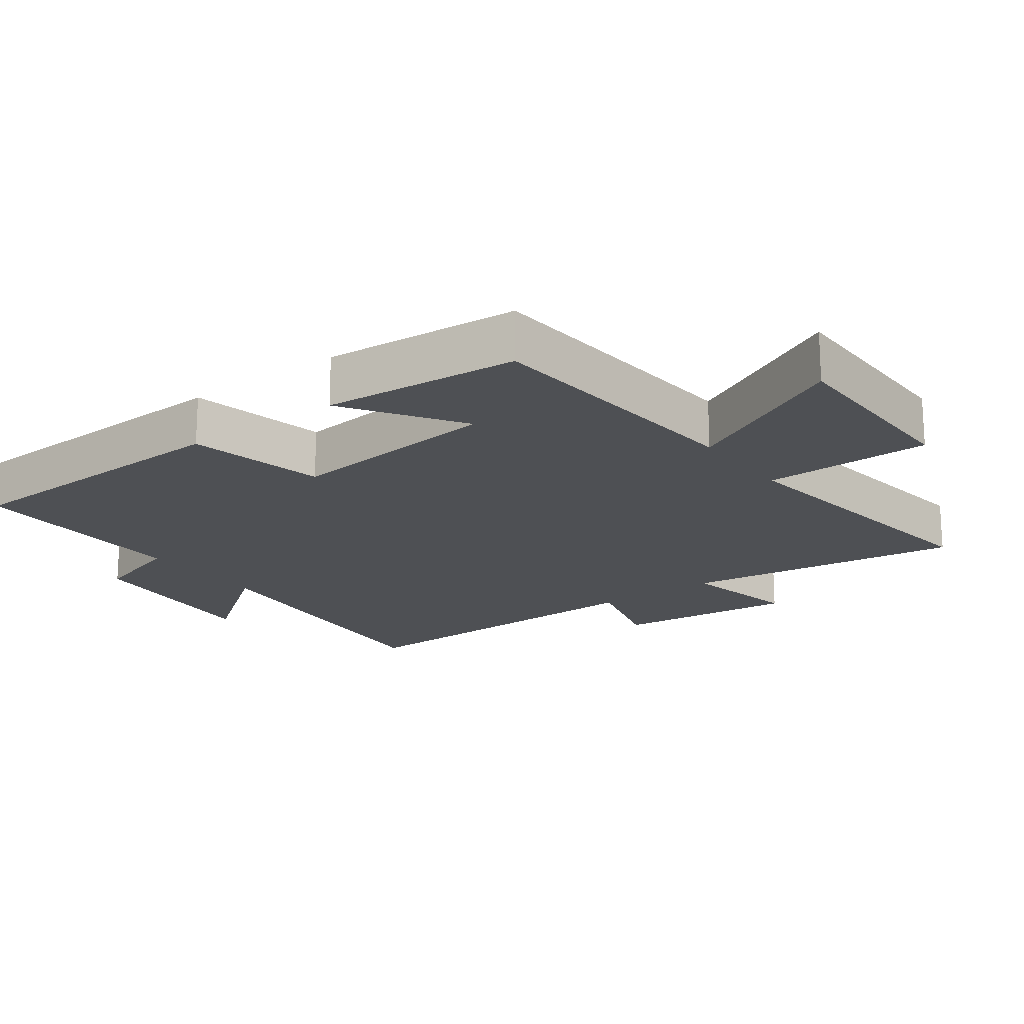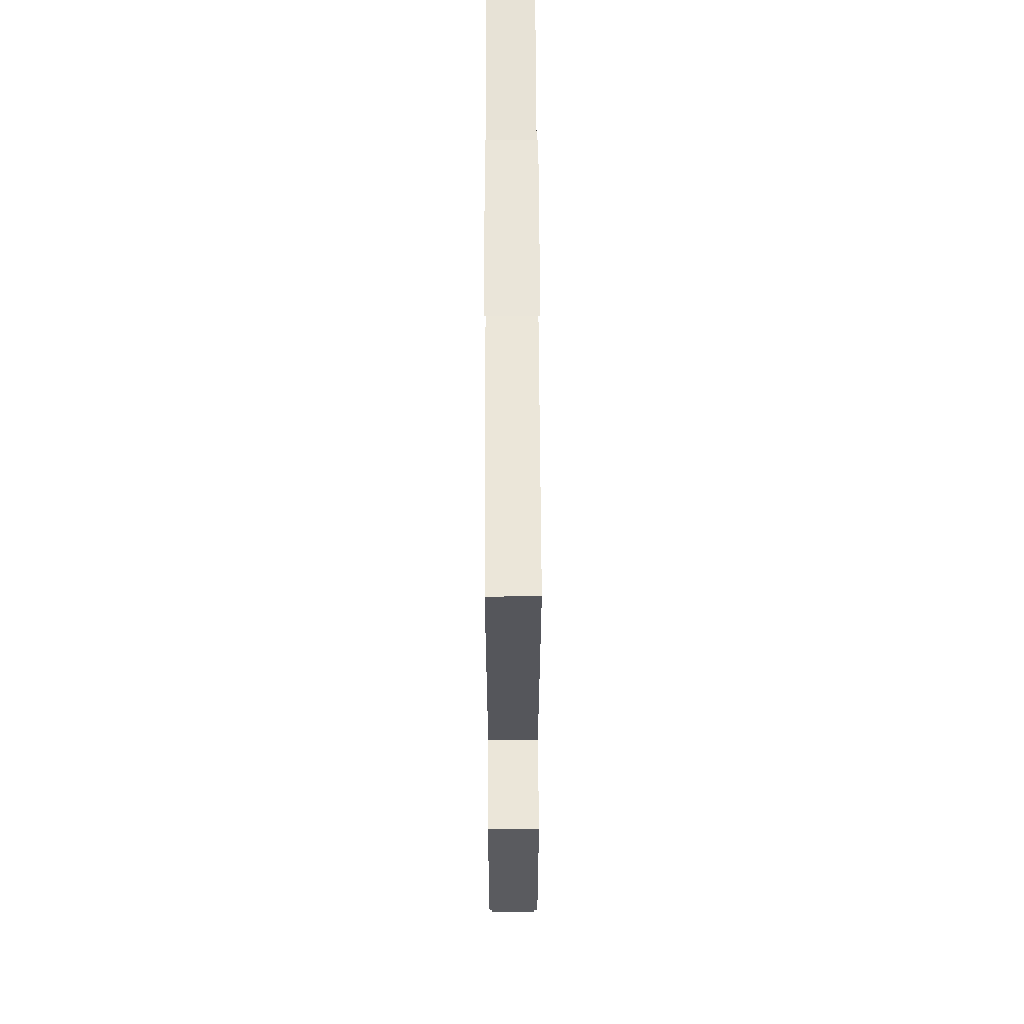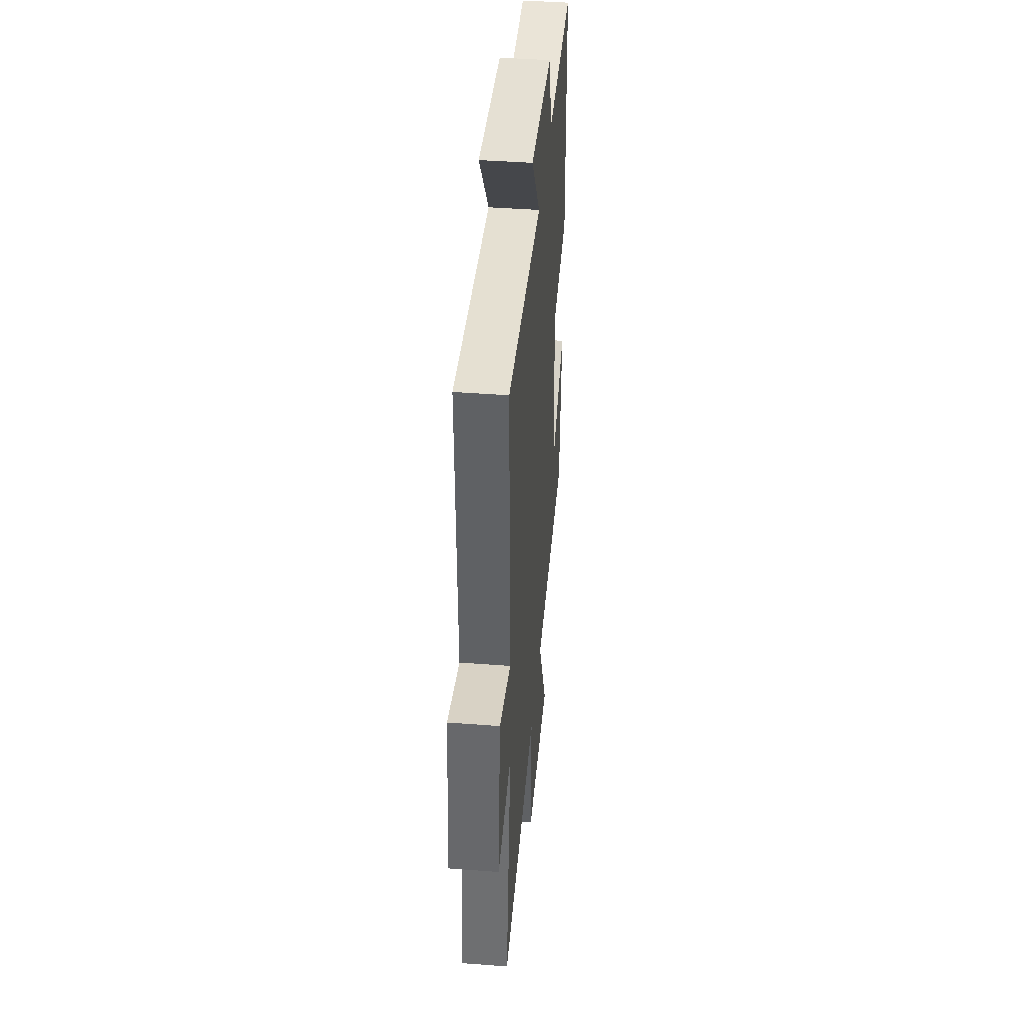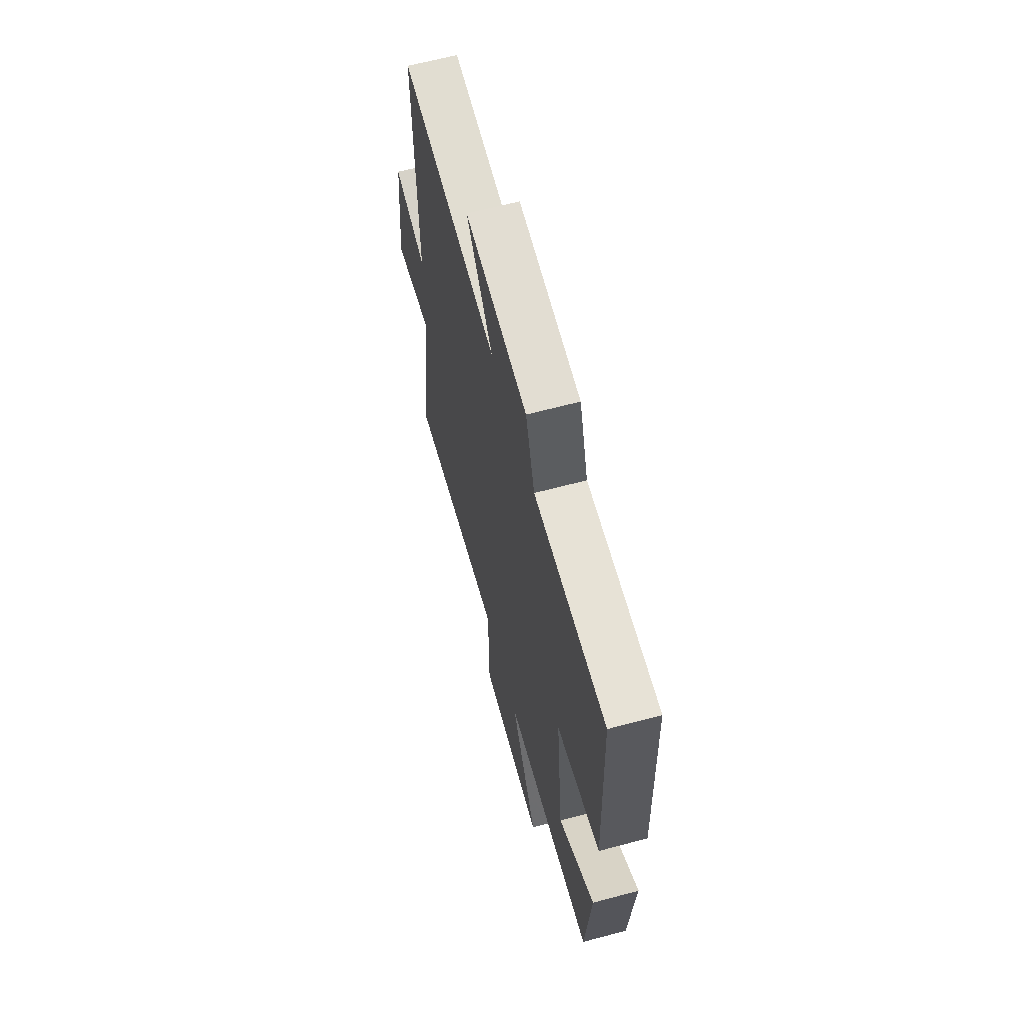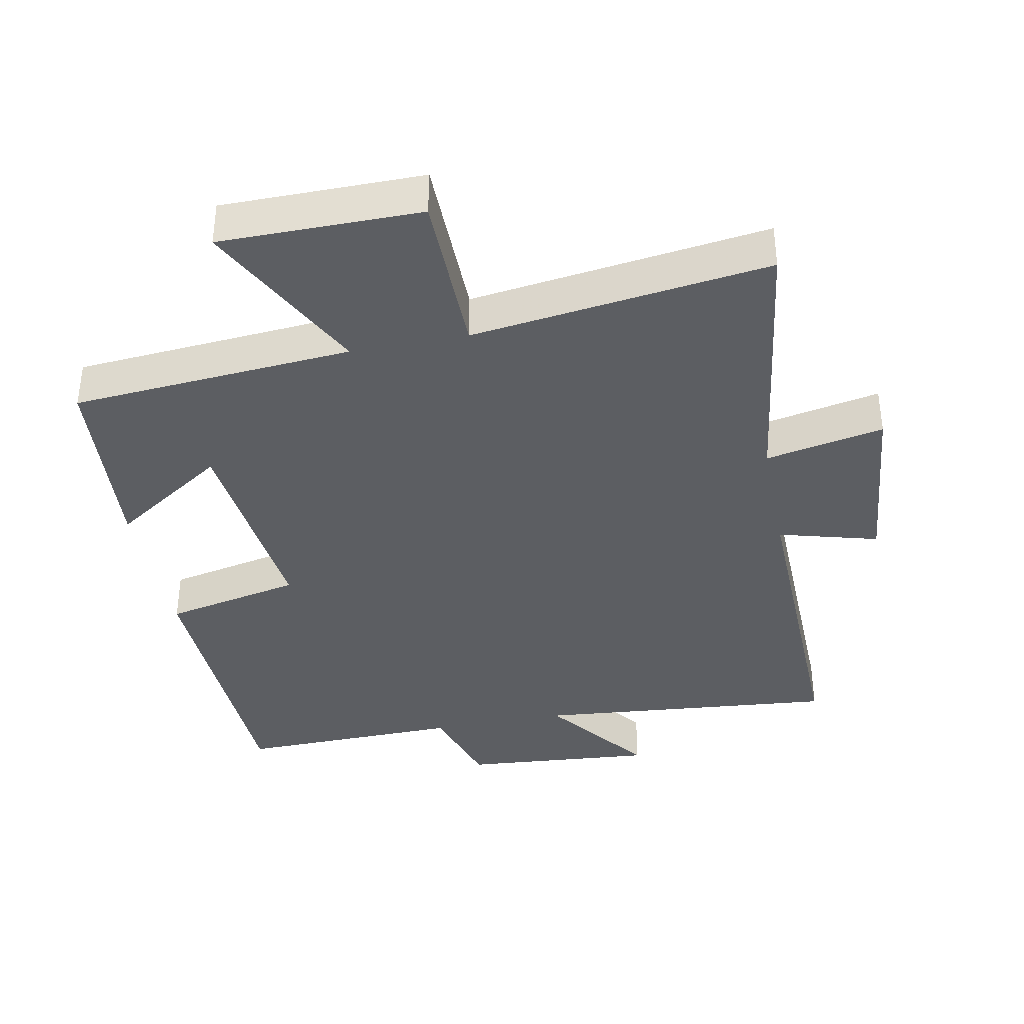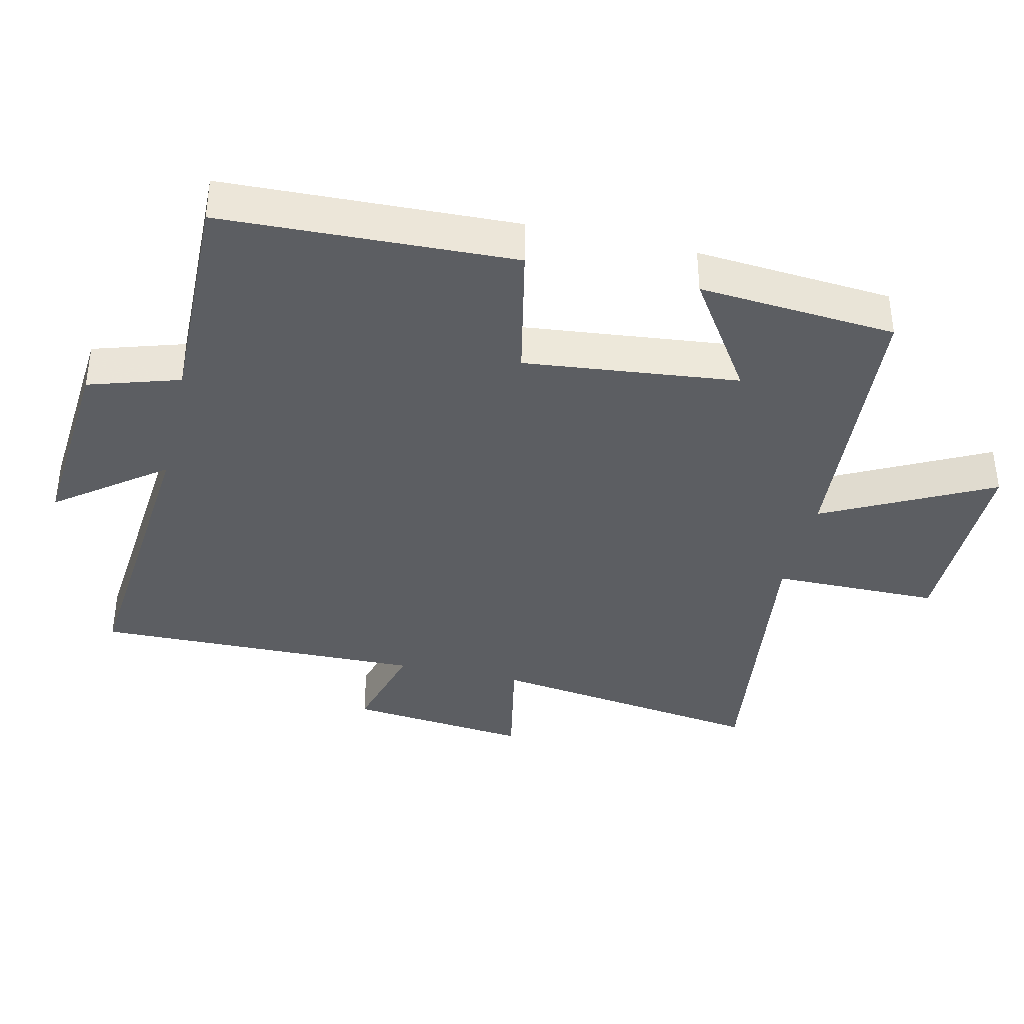
<metadata>
{"format":"obj","ext":"obj","renderer":"f3d","projection":"perspective","resolution":1024,"background":"white","views":[{"elev":-18.7,"azim":126.5,"up":"+Y"},{"elev":62.5,"azim":-90.2,"up":"+Z"},{"elev":42.8,"azim":-84.8,"up":"+Z"},{"elev":64.0,"azim":74.9,"up":"+Z"},{"elev":-37.8,"azim":-168.8,"up":"+Y"},{"elev":-38.1,"azim":77.0,"up":"+Y"}]}
</metadata>
<code>
v 0.477 0.07 -0.468
v 0.058 0.07 -0.5
v 0.184 0.07 -0.749
v -0.114 0.07 -0.749
v -0.116 0.07 -0.5
v -0.558 0.07 -0.558
v -0.5 0.07 -0.144
v -0.676 0.07 -0.179
v -0.648 0.07 0.091
v -0.5 0.07 0.05
v -0.51 0.07 0.542
v -0.06 0.07 0.5
v -0.18 0.07 0.659
v 0.108 0.07 0.635
v 0.15 0.07 0.5
v 0.484 0.07 0.506
v 0.5 0.07 0.073
v 0.296 0.07 0.03
v 0.33 0.07 -0.288
v 0.5 0.07 -0.175
v 0.477 0 -0.468
v 0.058 0 -0.5
v 0.184 0 -0.749
v -0.114 0 -0.749
v -0.116 0 -0.5
v -0.558 0 -0.558
v -0.5 0 -0.144
v -0.676 0 -0.179
v -0.648 0 0.091
v -0.5 0 0.05
v -0.51 0 0.542
v -0.06 0 0.5
v -0.18 0 0.659
v 0.108 0 0.635
v 0.15 0 0.5
v 0.484 0 0.506
v 0.5 0 0.073
v 0.296 0 0.03
v 0.33 0 -0.288
v 0.5 0 -0.175
f 19 20 1 2
f 18 19 2
f 15 16 17 18
f 15 18 2
f 12 13 14 15
f 12 15 2
f 10 11 12 2
f 7 8 9 10
f 7 10 2 3
f 5 6 7
f 5 7 3
f 3 4 5
f 22 21 40 39
f 22 39 38
f 38 37 36 35
f 22 38 35
f 35 34 33 32
f 22 35 32
f 22 32 31 30
f 30 29 28 27
f 23 22 30 27
f 27 26 25
f 23 27 25
f 25 24 23
f 1 21 22 2
f 2 22 23 3
f 3 23 24 4
f 4 24 25 5
f 5 25 26 6
f 6 26 27 7
f 7 27 28 8
f 8 28 29 9
f 9 29 30 10
f 10 30 31 11
f 11 31 32 12
f 12 32 33 13
f 13 33 34 14
f 14 34 35 15
f 15 35 36 16
f 16 36 37 17
f 17 37 38 18
f 18 38 39 19
f 19 39 40 20
f 20 40 21 1

</code>
